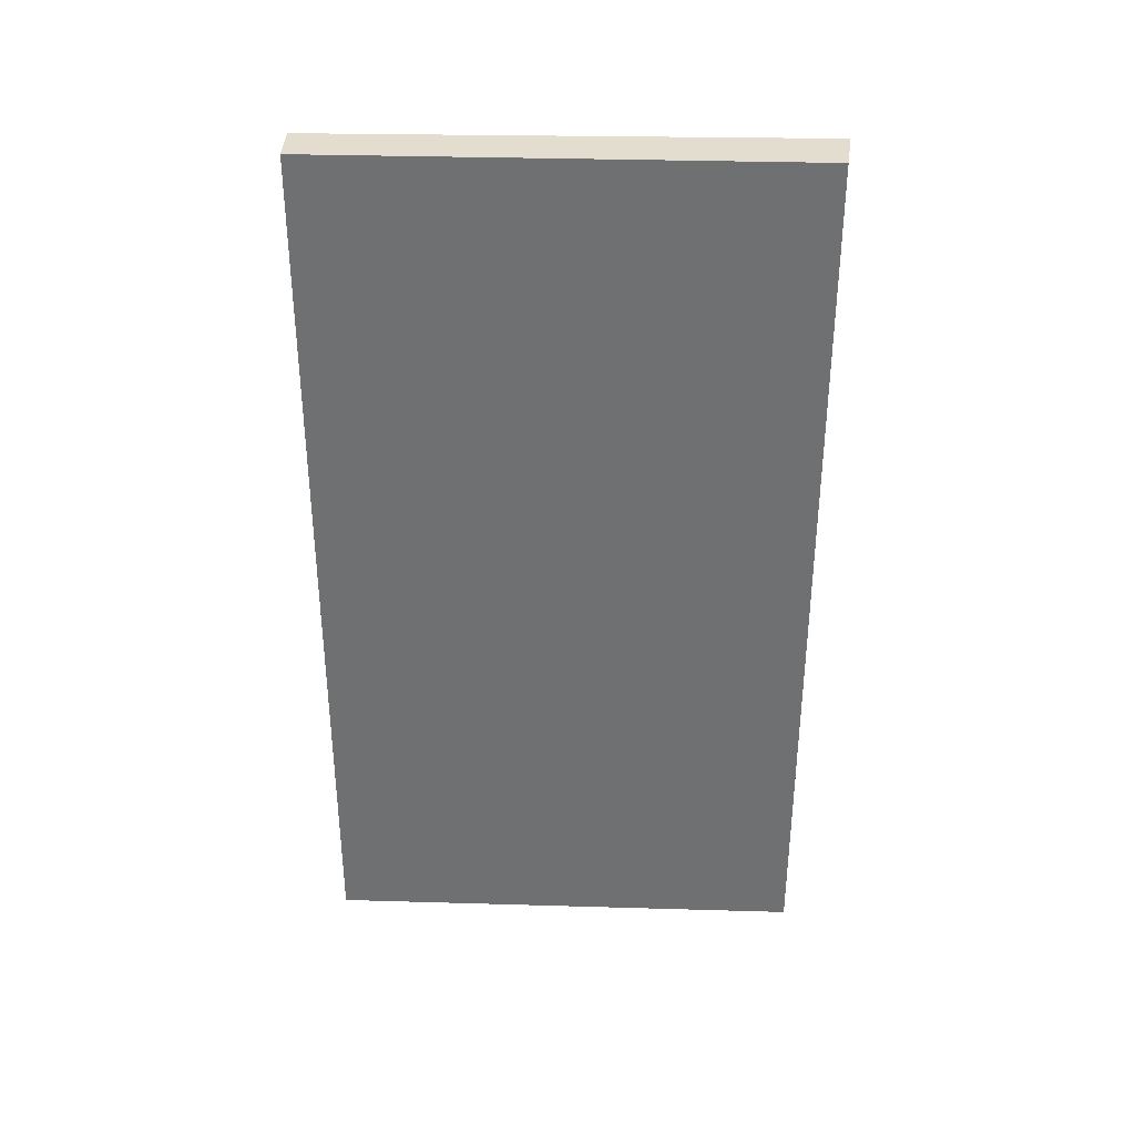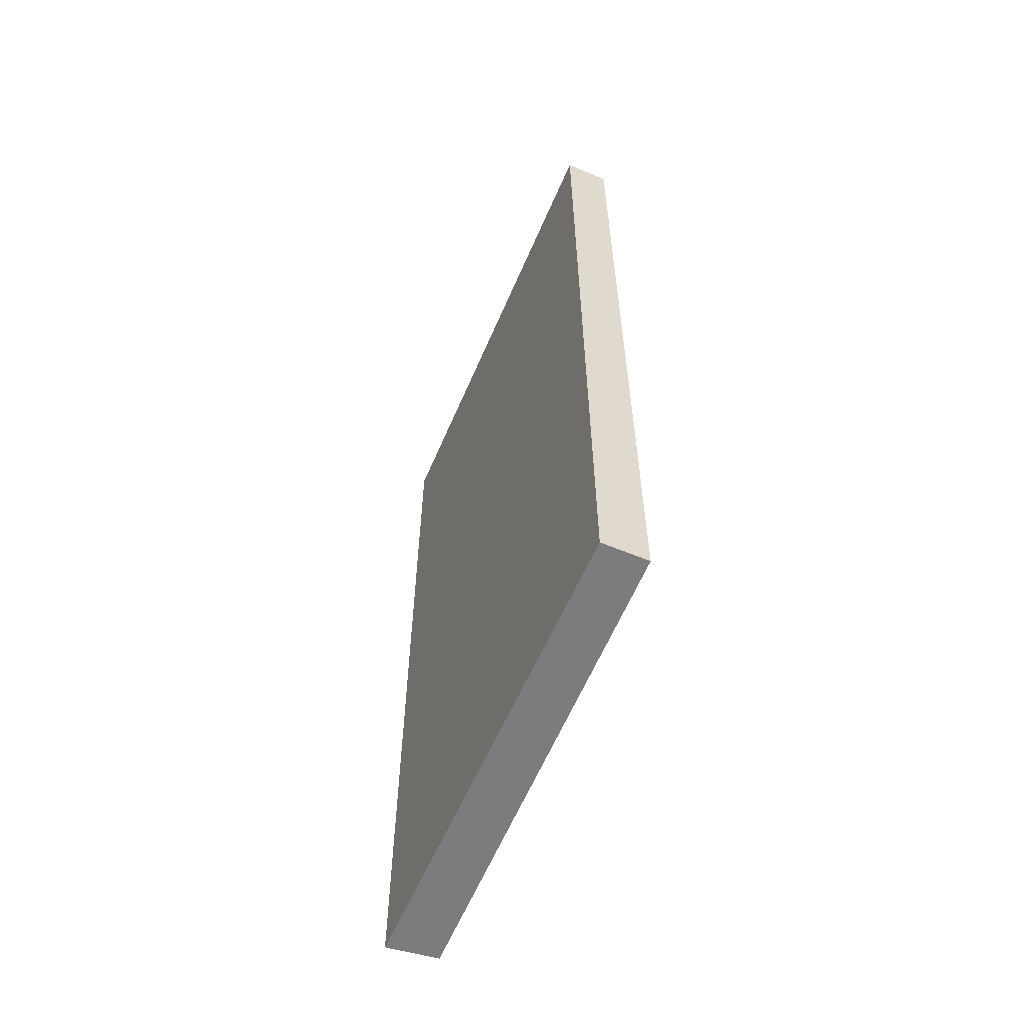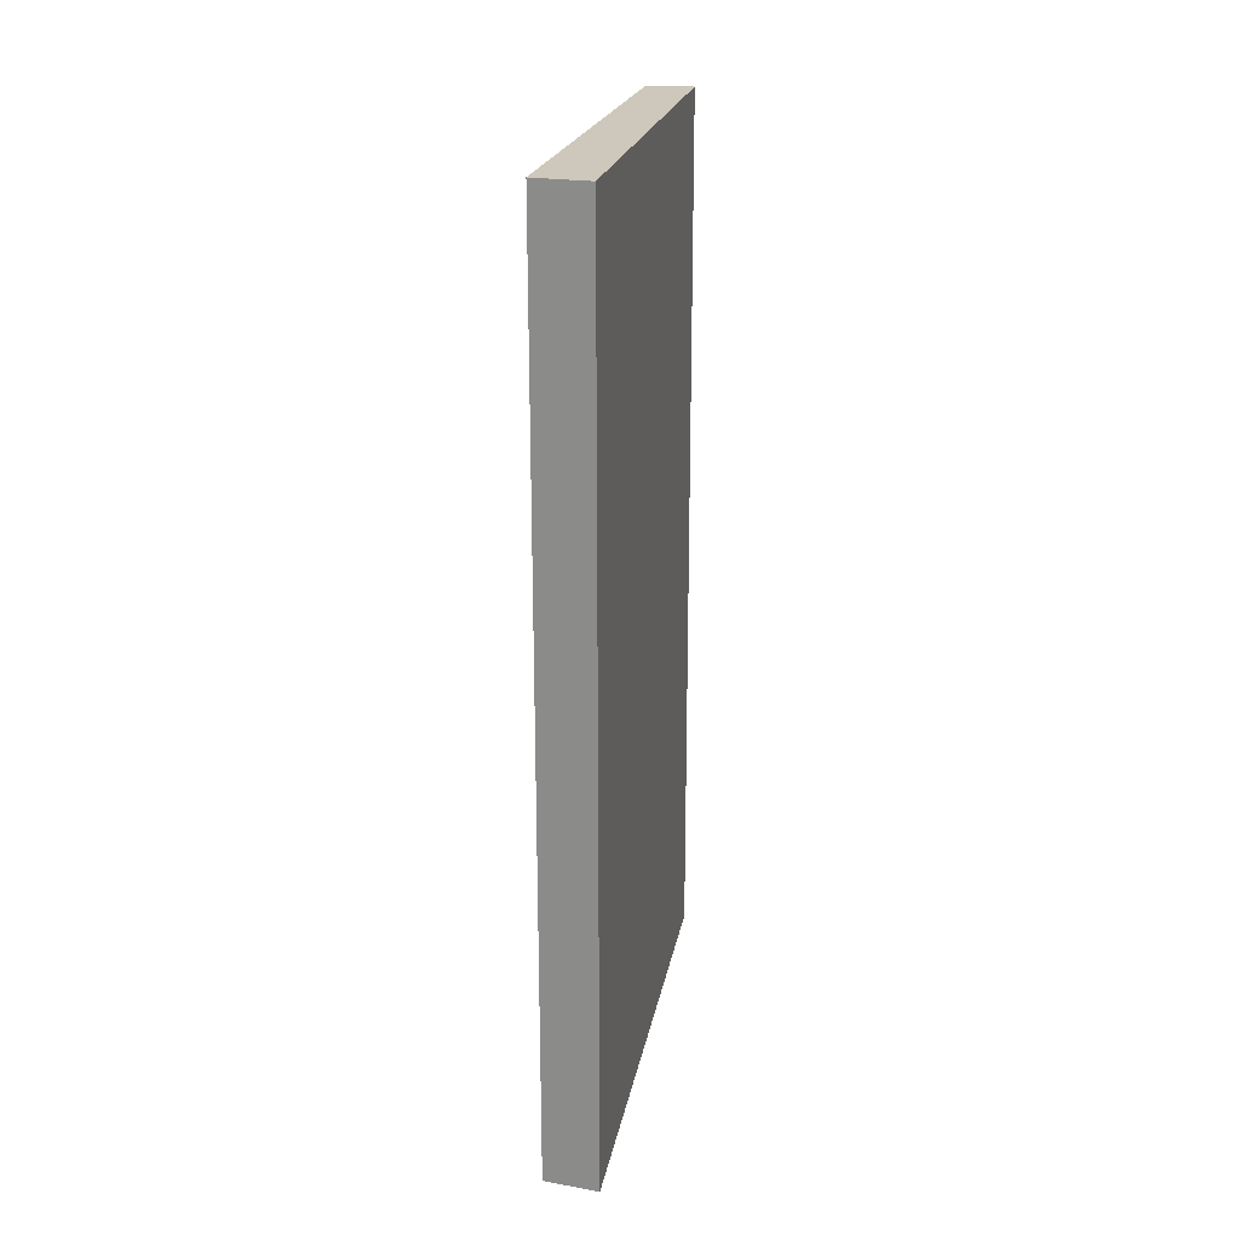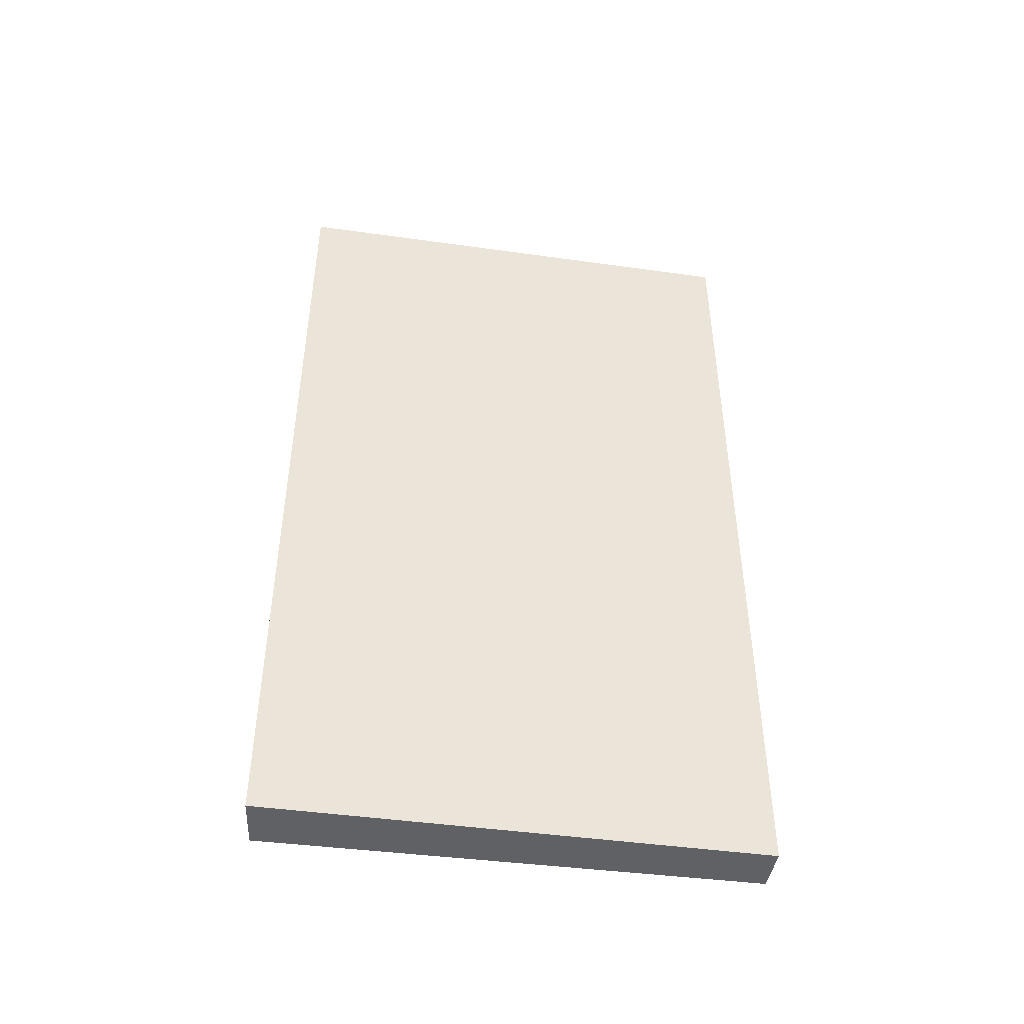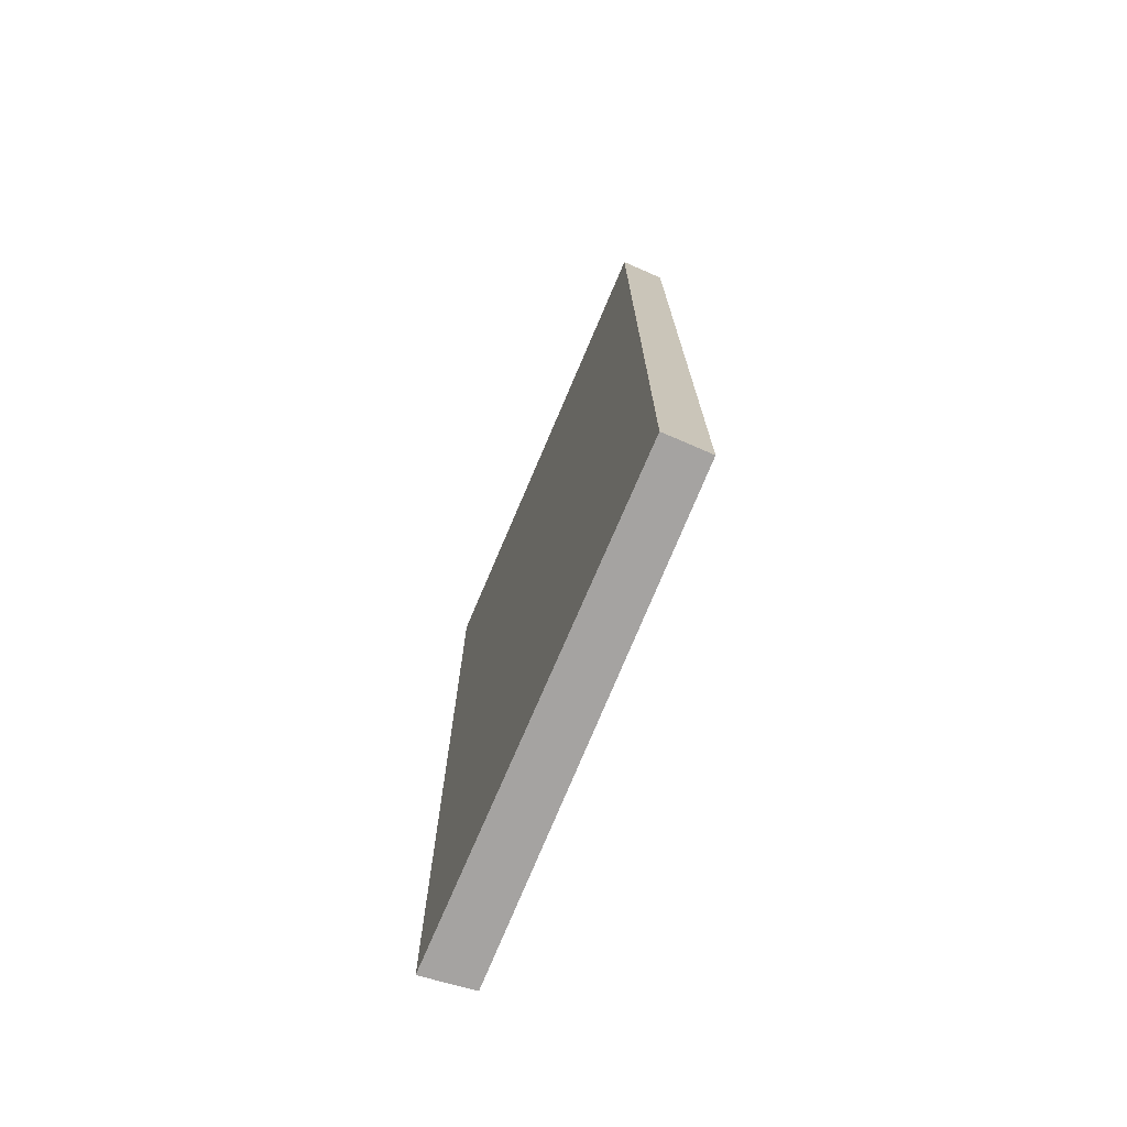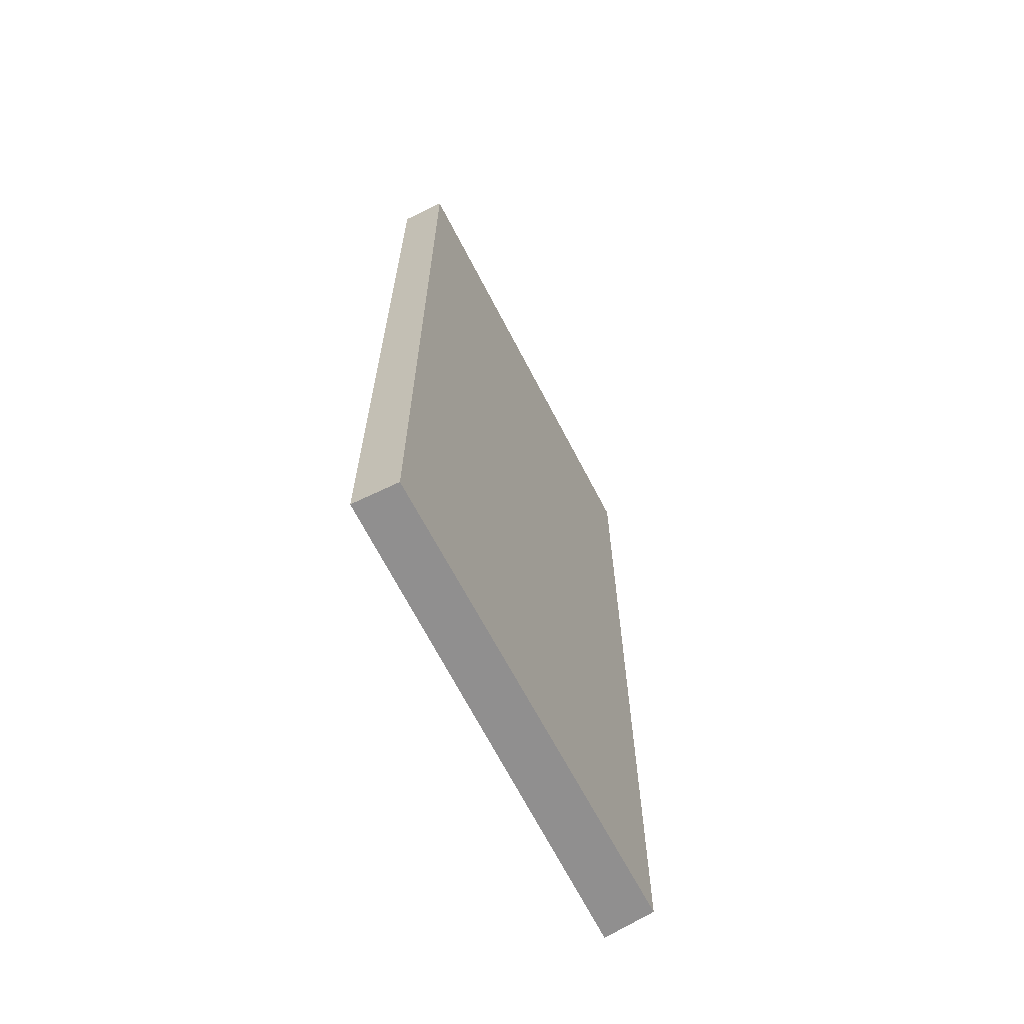
<metadata>
{"format":"obj","ext":"obj","renderer":"f3d","projection":"perspective","resolution":1024,"background":"white","views":[{"elev":34.8,"azim":91.3,"up":"+Y"},{"elev":-58.9,"azim":-23.1,"up":"+Y"},{"elev":21.8,"azim":-169.9,"up":"+Y"},{"elev":-45.4,"azim":-99.3,"up":"+Y"},{"elev":-73.1,"azim":-23.1,"up":"+Y"},{"elev":-65.4,"azim":26.3,"up":"+Y"}]}
</metadata>
<code>
v  0.83 15.86 -0.005
v  0.02 15.86 -8.854
v  0 15.86 9.71e-16
v  0.973 15.86 -8.733
v  0.02 5.422e-16 -8.854
v  0 0 0
v  0.83 3.062e-19 -0.005
v  0.973 5.347e-16 -8.733
g defaultobject
f 1 2 3
f 2 1 4
f 5 3 2
f 3 5 6
f 6 1 3
f 1 6 7
f 7 4 1
f 4 7 8
f 8 2 4
f 2 8 5
f 8 6 5
f 6 8 7

</code>
